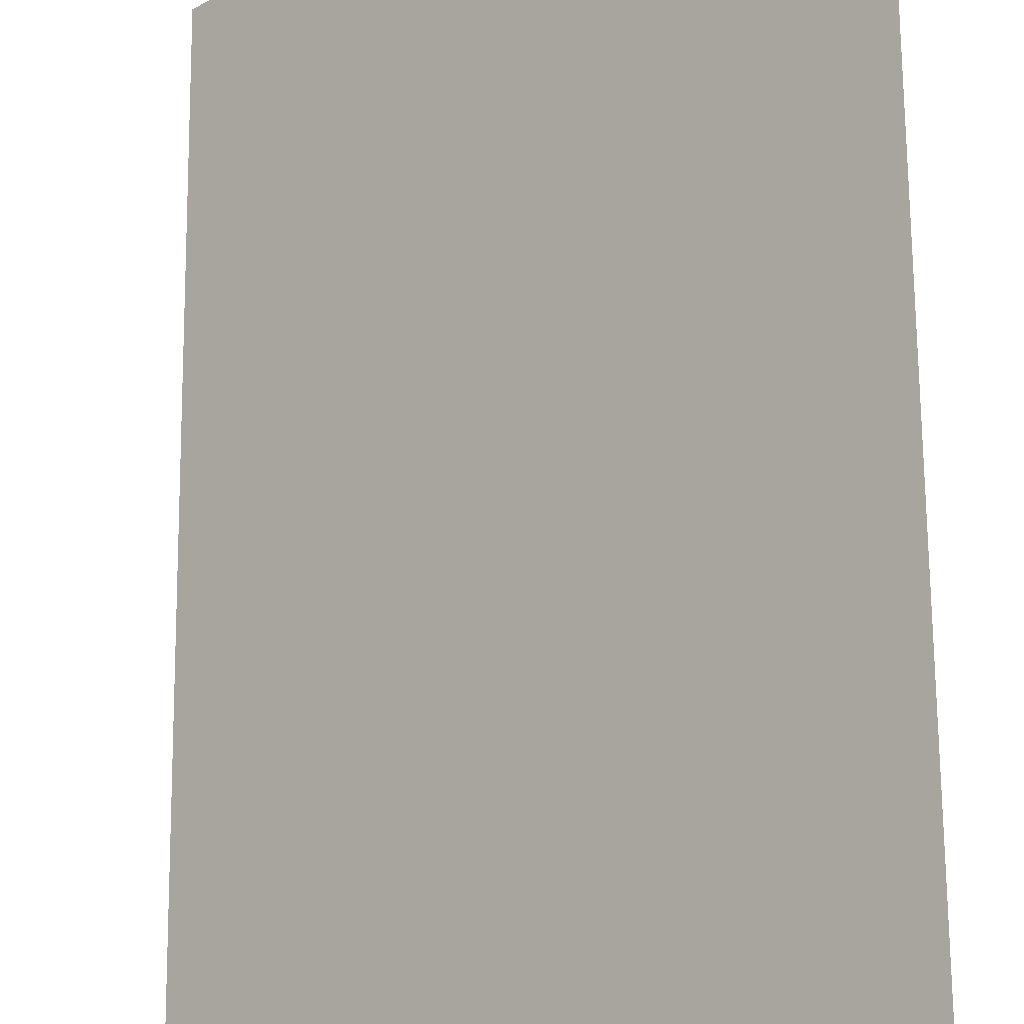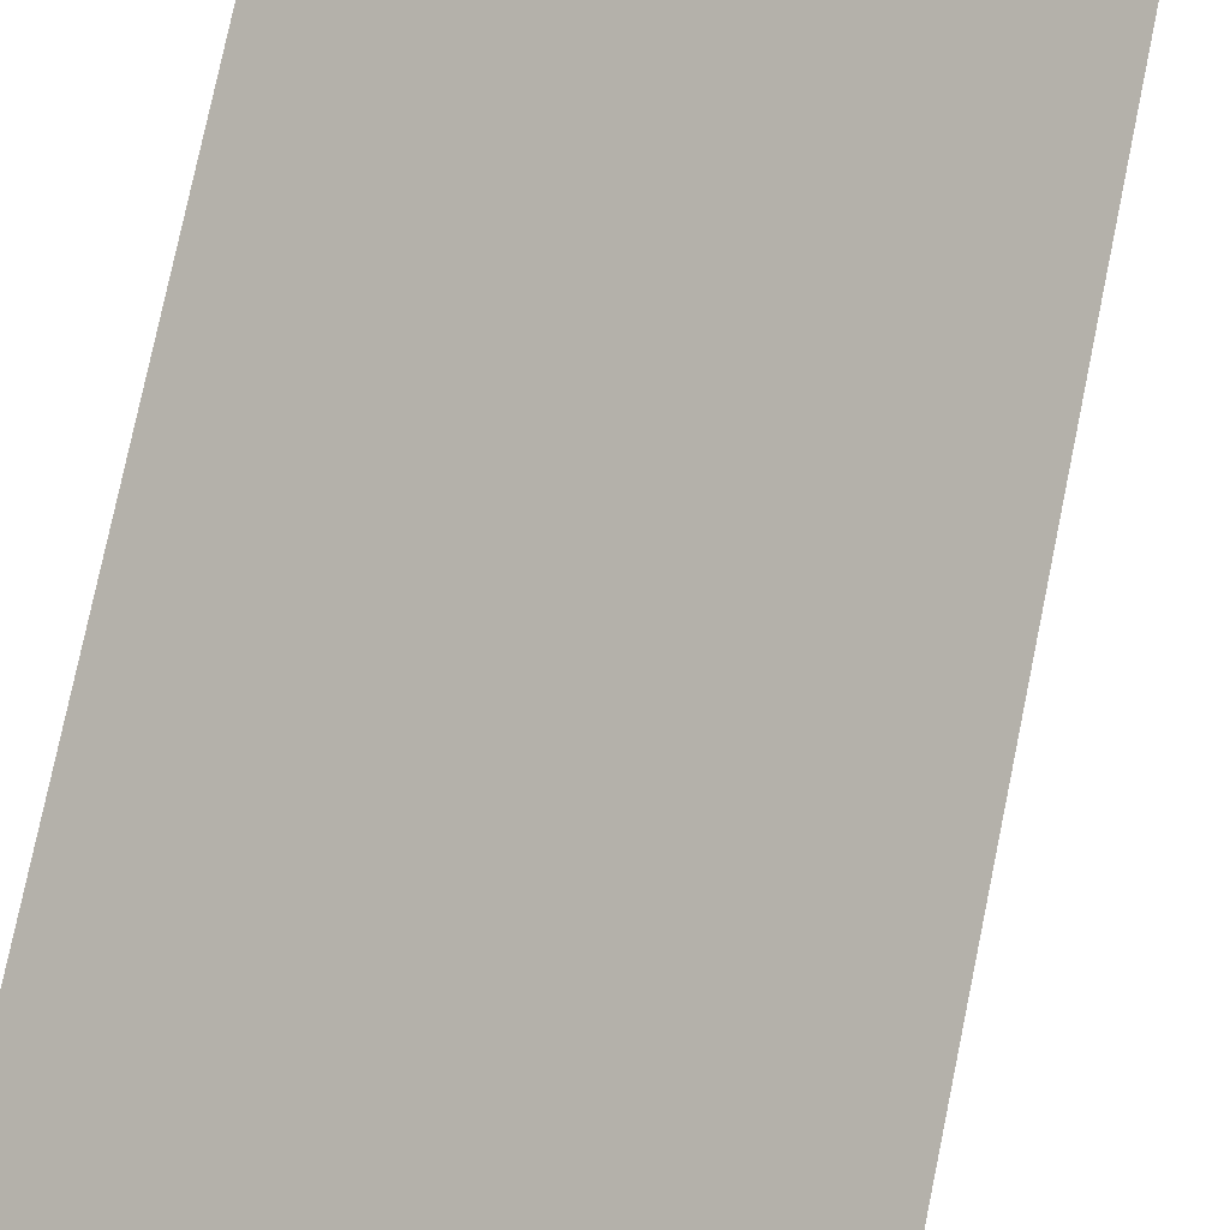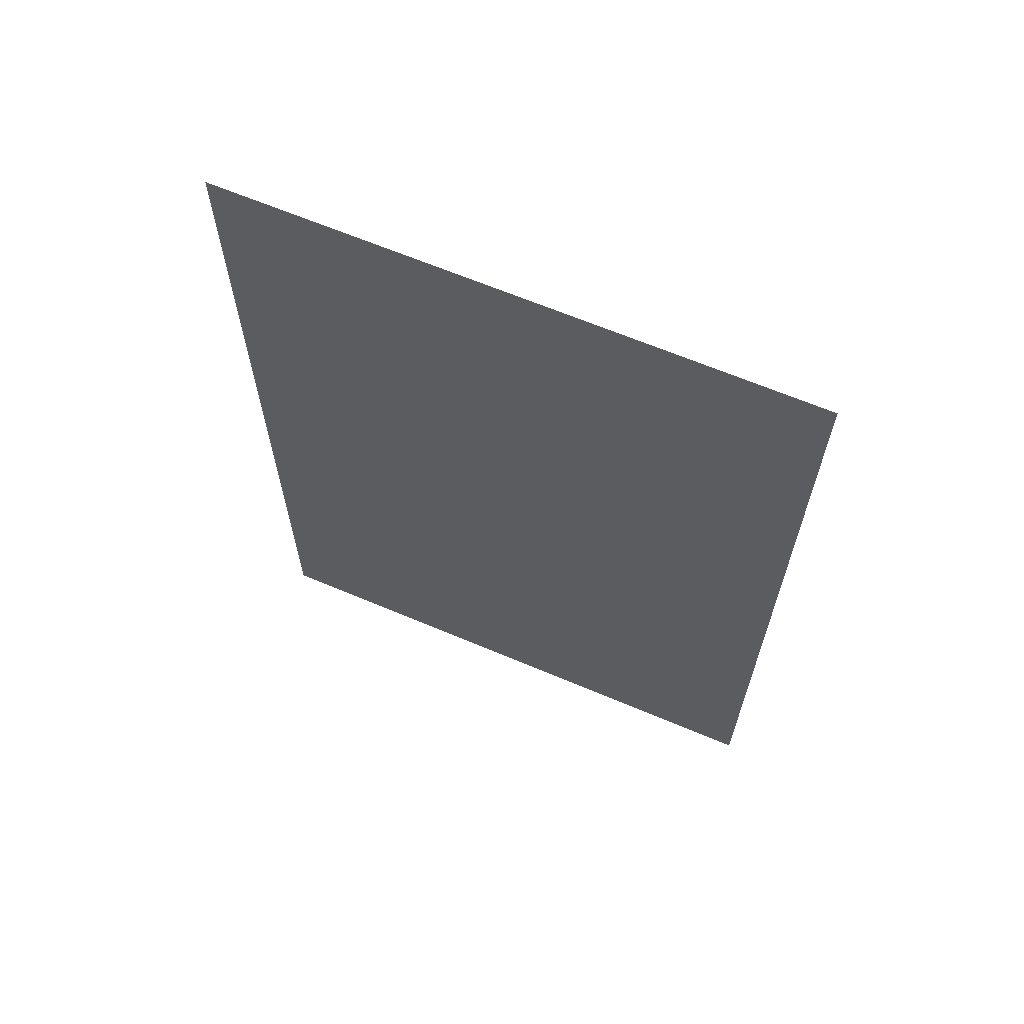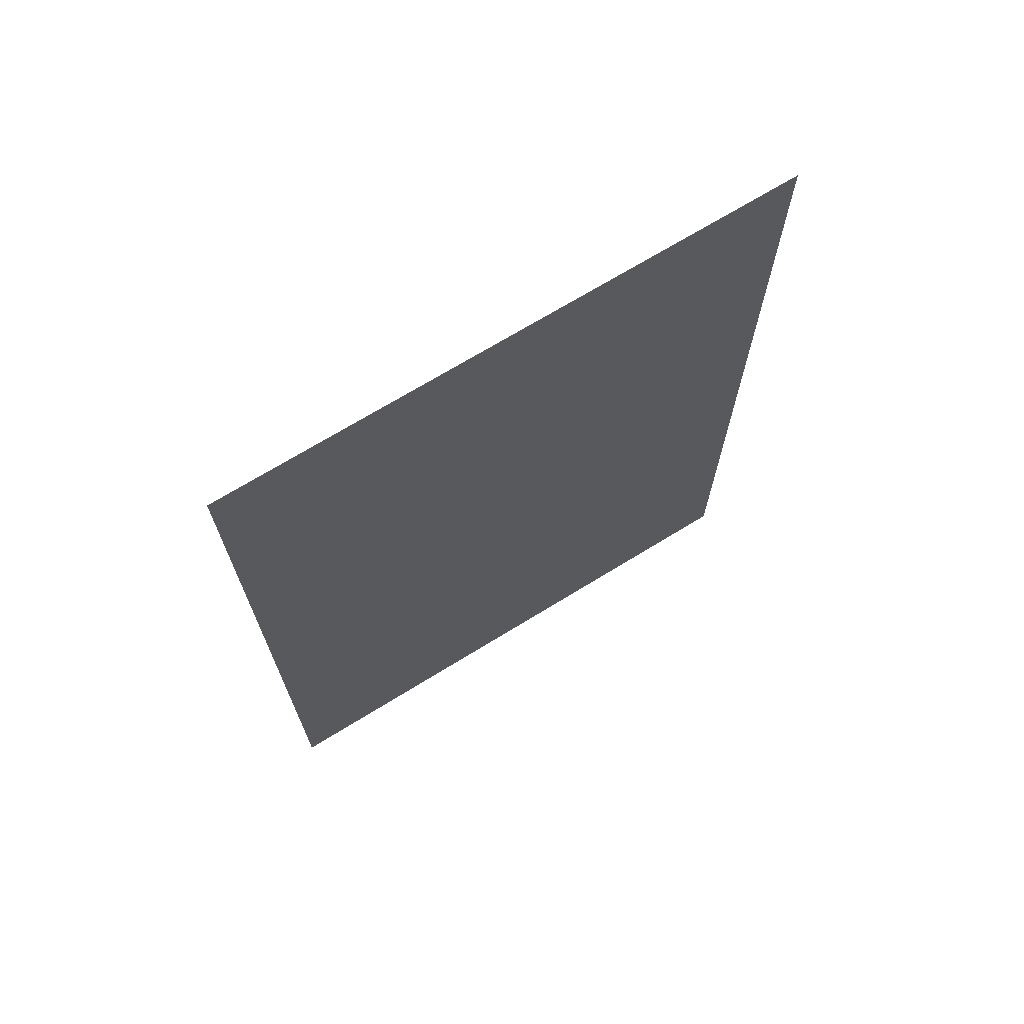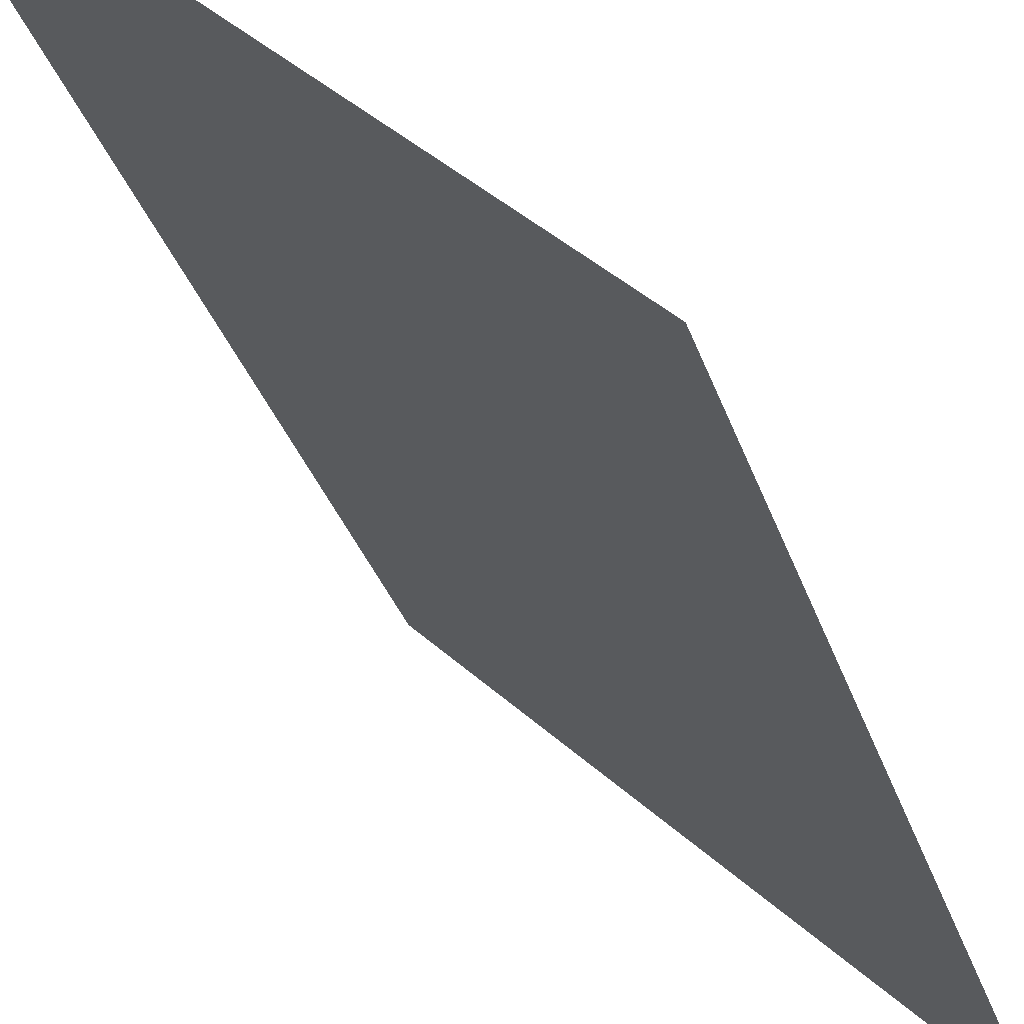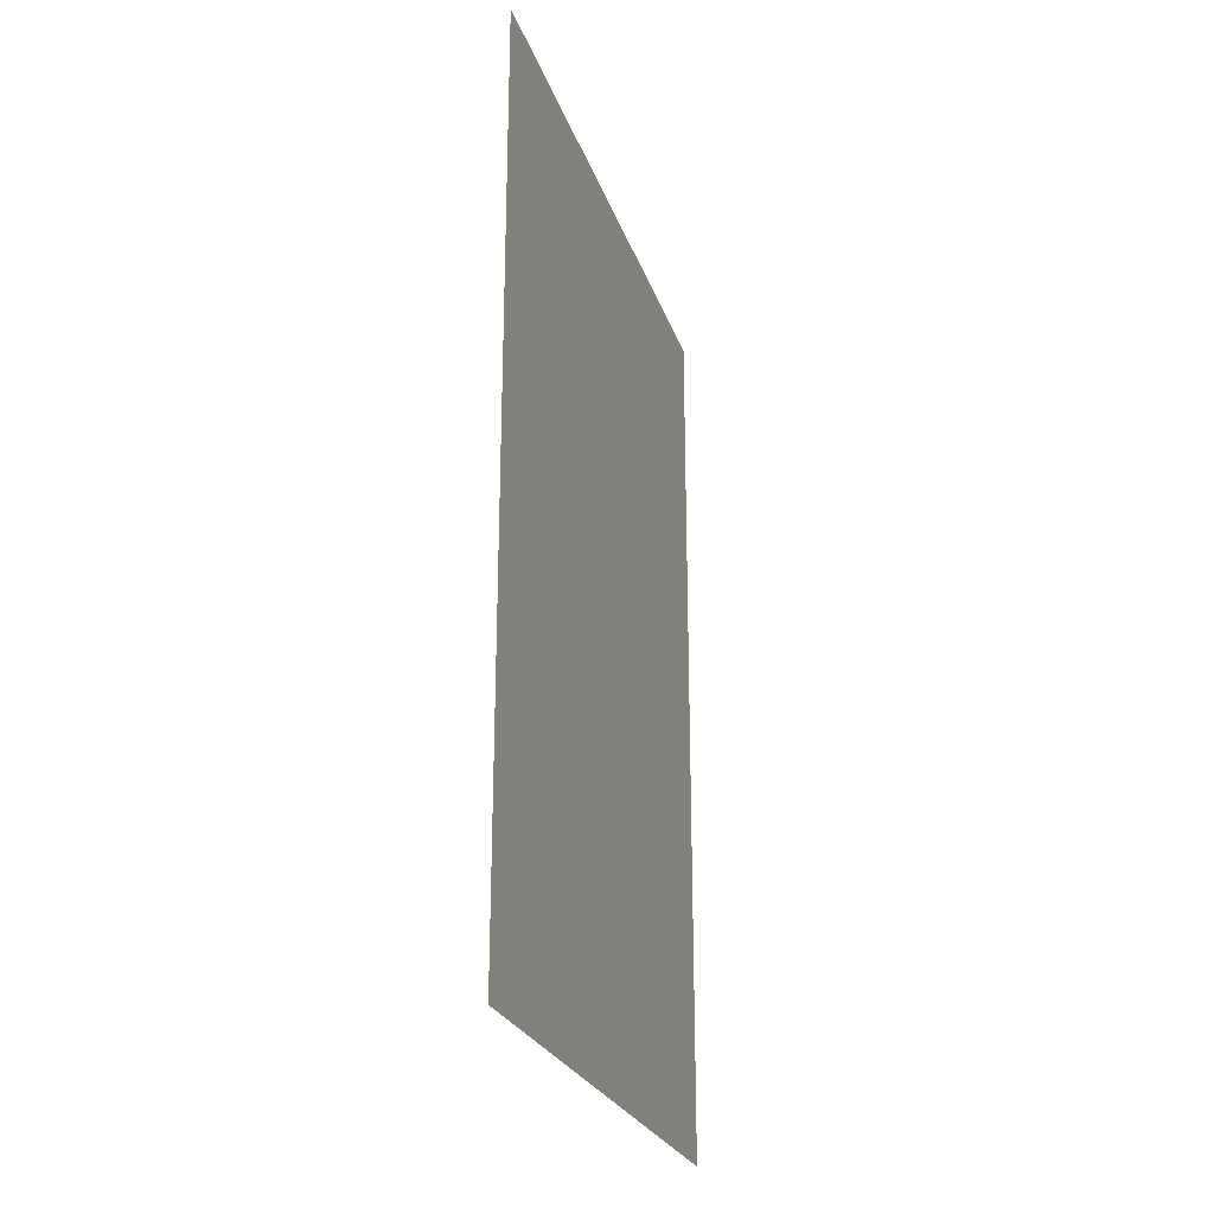
<metadata>
{"format":"obj","ext":"obj","renderer":"f3d","projection":"perspective","resolution":1024,"background":"white","views":[{"elev":68.6,"azim":179.5,"up":"+Y"},{"elev":77.9,"azim":11.7,"up":"+Y"},{"elev":65.0,"azim":158.1,"up":"+Z"},{"elev":70.1,"azim":-76.6,"up":"+Z"},{"elev":-32.1,"azim":16.6,"up":"+Y"},{"elev":-25.1,"azim":-118.5,"up":"+Z"}]}
</metadata>
<code>
v 4.982 11.41 3
v 4.982 11.41 0
v 6.396 9.992 3
v 6.396 9.992 0
f 4 2 1 3

</code>
